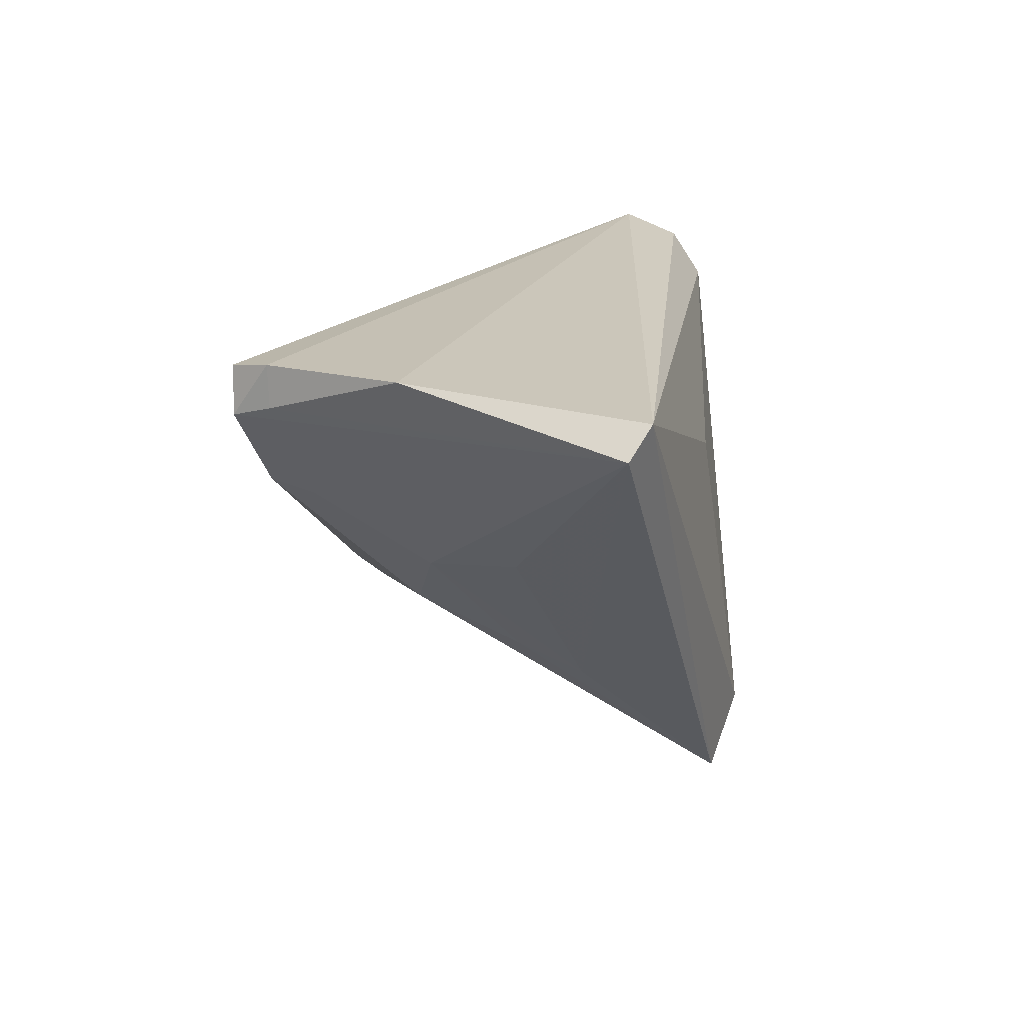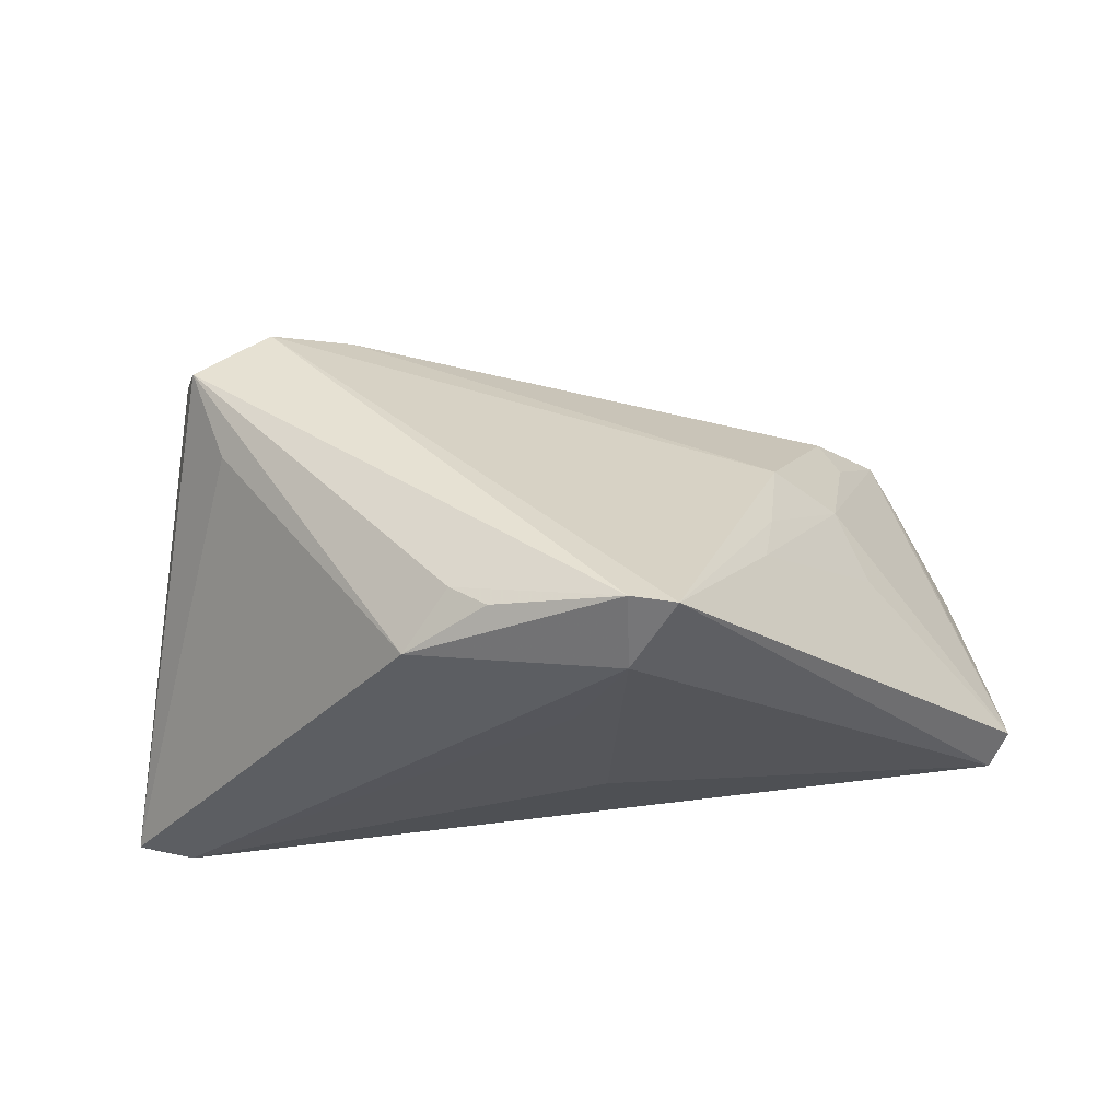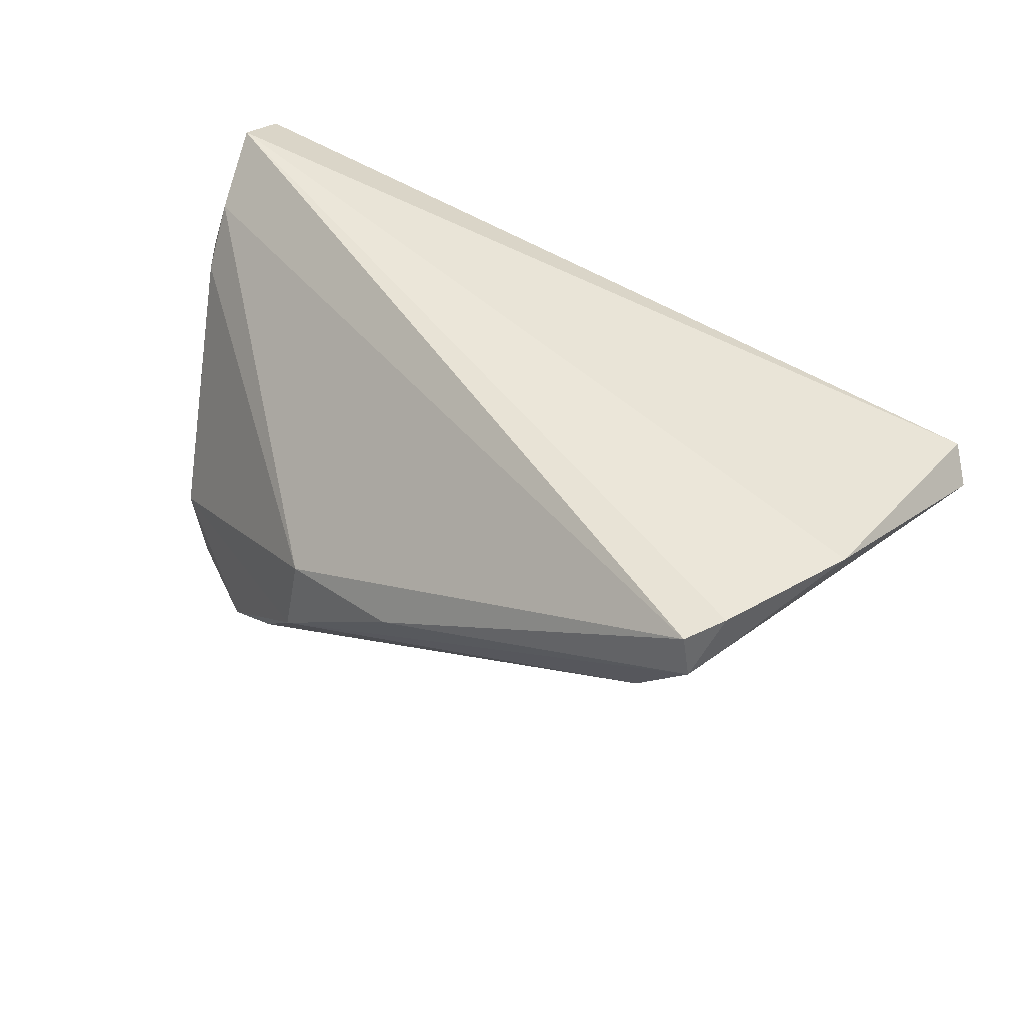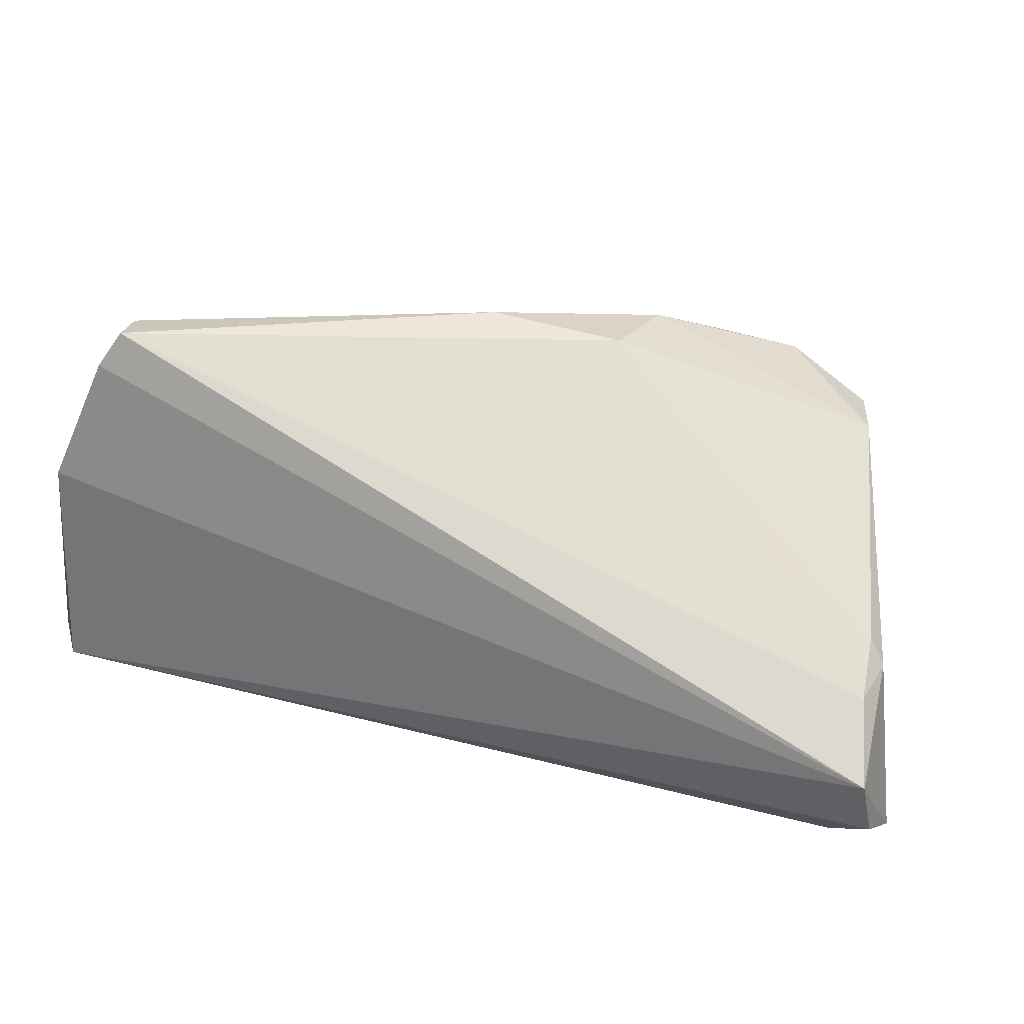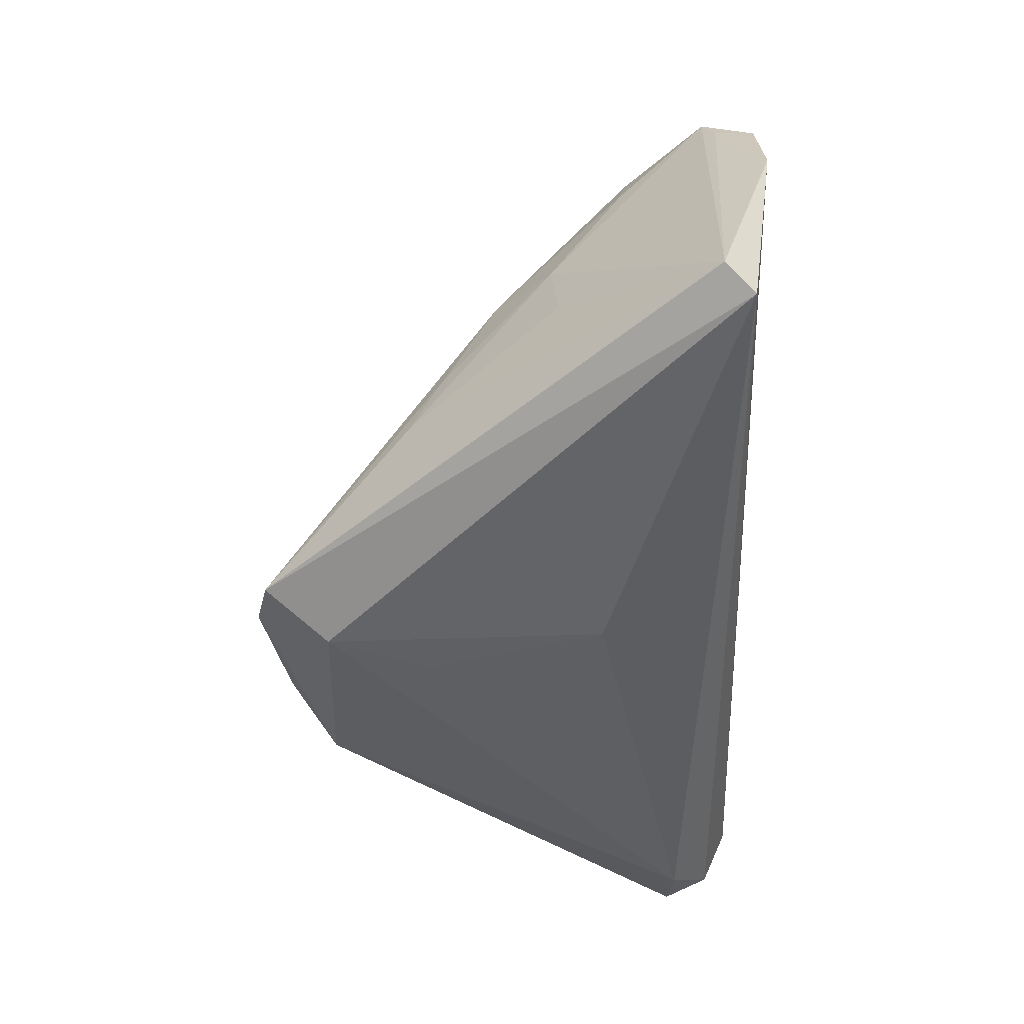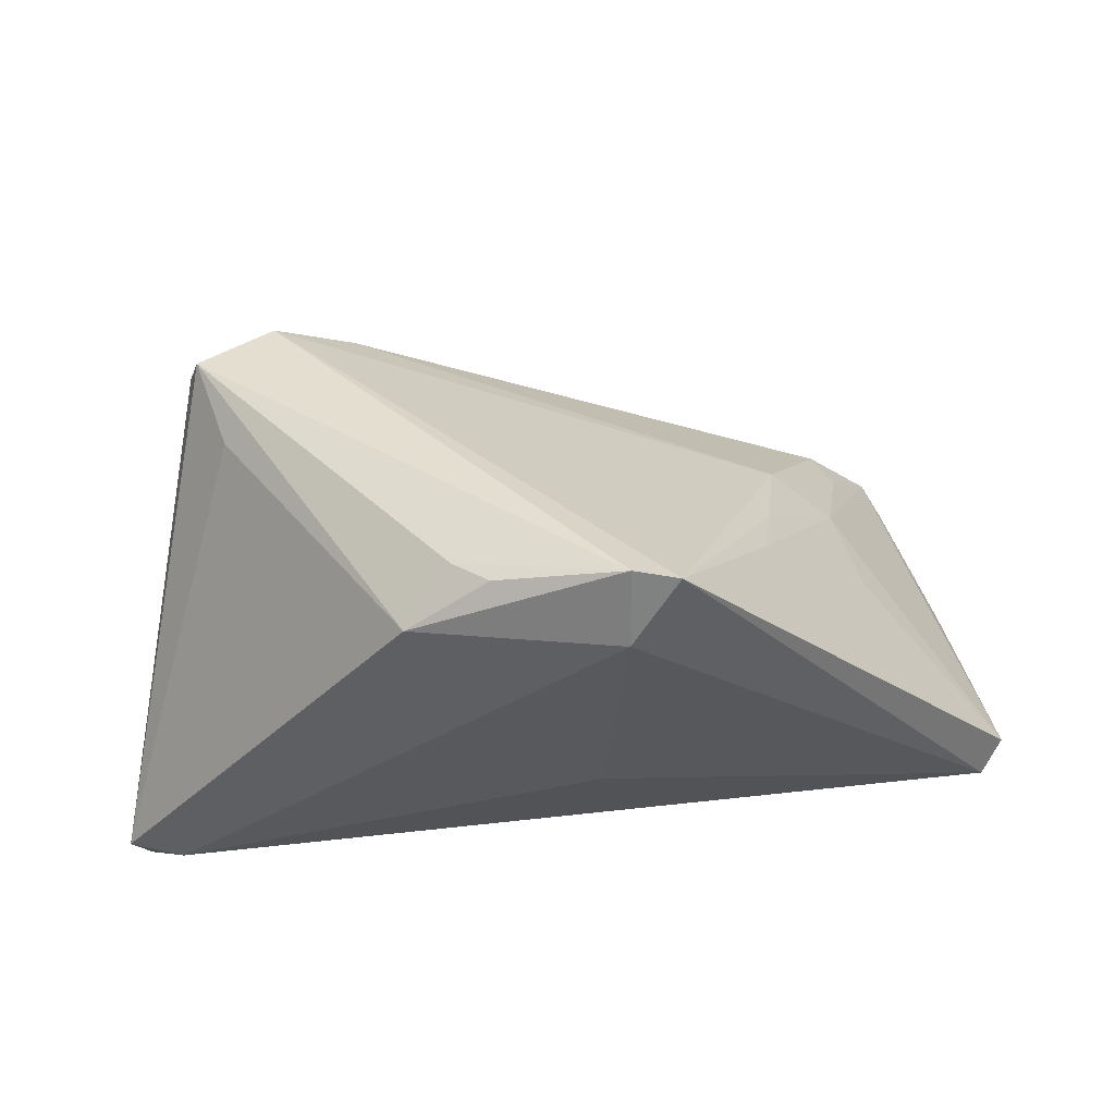
<metadata>
{"format":"obj","ext":"obj","renderer":"f3d","projection":"perspective","resolution":1024,"background":"white","views":[{"elev":18.3,"azim":91.5,"up":"+Y"},{"elev":-34.5,"azim":4.7,"up":"+Z"},{"elev":47.2,"azim":31.9,"up":"+Y"},{"elev":21.5,"azim":-162.1,"up":"+Z"},{"elev":-42.8,"azim":90.3,"up":"+Z"},{"elev":-37.9,"azim":3.5,"up":"+Z"}]}
</metadata>
<code>
v -0.0475 0.01616 -0.006069
v 0.004329 0.01015 -0.02271
v -0.004897 -0.02535 -0.02228
v -0.008786 -0.0249 -0.01971
v -0.01373 -0.02077 -0.02458
v 0.002253 -0.009182 -0.02571
v -6.884e-05 0.006637 0.02684
v 0.03902 0.02349 0.02292
v -0.04088 -0.009683 0.0121
v -0.03393 -0.01963 0.001522
v 0.03255 0.0127 0.01961
v 0.04516 0.0278 0.009783
v -0.0478 0.02785 -0.01493
v 0.02333 -0.007496 -0.0014
v -0.04633 0.02195 -0.007542
v 0.0135 -0.02663 -0.02387
v 0.0224 -0.0113 -0.008409
v 0.03095 0.004495 0.007735
v -0.01617 -0.006121 0.02445
v 0.04957 0.02129 -0.01225
v 0.02424 -0.001645 0.009456
v -0.03898 -0.01799 0.0125
v -0.04832 0.02506 -0.02126
v 0.03026 0.01352 0.02433
v -0.04957 0.02007 -0.0231
v -0.02215 -0.01353 0.02123
v -0.03731 -0.02234 0.0107
v 0.03706 0.02229 0.02684
v 0.03409 0.005251 -0.001294
v -0.01419 0.004506 0.02418
v 0.03884 0.02785 0.02309
v -0.04345 0.02064 -0.02447
v 0.008263 -0.02 -0.02684
v 0.04732 0.02447 -0.01455
v 0.008696 -0.02785 -0.02363
v -0.03006 -0.01923 0.01816
v -0.04592 0.01558 -0.003135
v 0.03624 0.0272 0.02684
f 5 33 35
f 32 5 25
f 33 5 32
f 38 15 30
f 25 1 13
f 13 1 15
f 13 15 38
f 16 33 34
f 35 33 16
f 20 16 34
f 35 16 36
f 34 33 2
f 2 32 34
f 3 5 35
f 35 4 3
f 3 4 5
f 9 25 22
f 9 1 25
f 22 36 9
f 23 32 25
f 25 13 23
f 34 32 23
f 23 13 34
f 18 20 28
f 16 20 17
f 27 36 22
f 5 4 27
f 27 4 35
f 35 36 27
f 22 25 27
f 33 32 6
f 6 2 33
f 32 2 6
f 37 30 15
f 37 9 30
f 15 1 37
f 1 9 37
f 18 28 11
f 34 13 12
f 12 20 34
f 30 9 19
f 19 9 36
f 29 20 18
f 18 17 29
f 29 17 20
f 25 5 10
f 10 27 25
f 5 27 10
f 21 36 16
f 18 11 21
f 38 28 31
f 31 13 38
f 31 12 13
f 38 30 7
f 30 19 7
f 7 28 38
f 7 19 28
f 16 17 14
f 14 21 16
f 14 17 18
f 18 21 14
f 24 21 11
f 24 11 28
f 28 19 24
f 8 31 28
f 12 31 8
f 8 28 20
f 20 12 8
f 36 21 26
f 21 24 26
f 26 19 36
f 26 24 19

</code>
